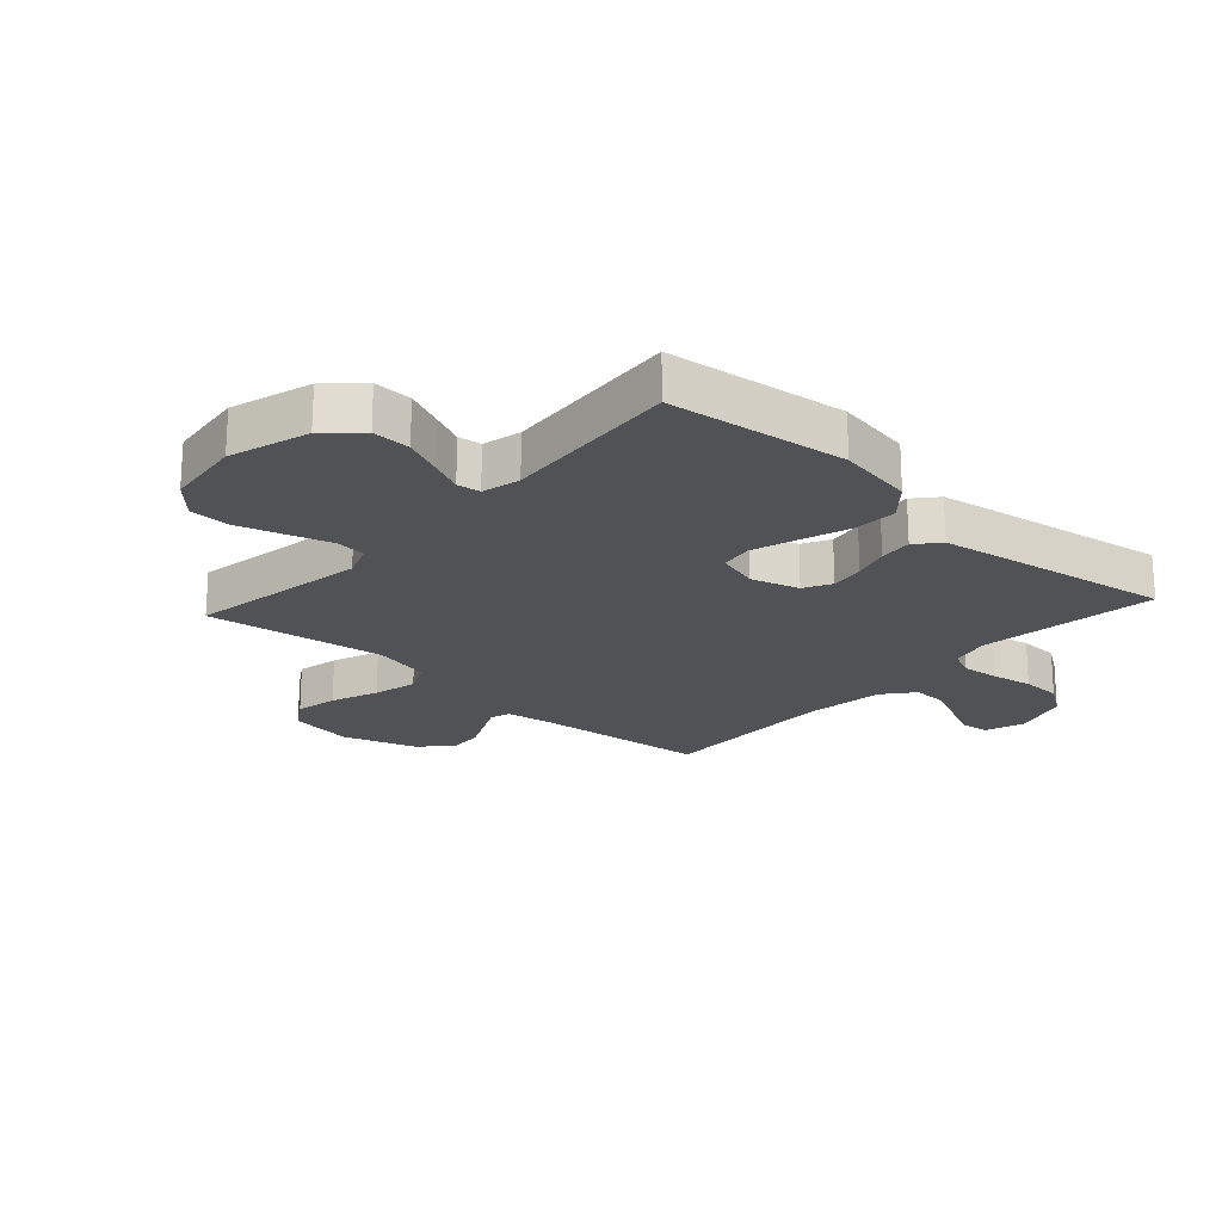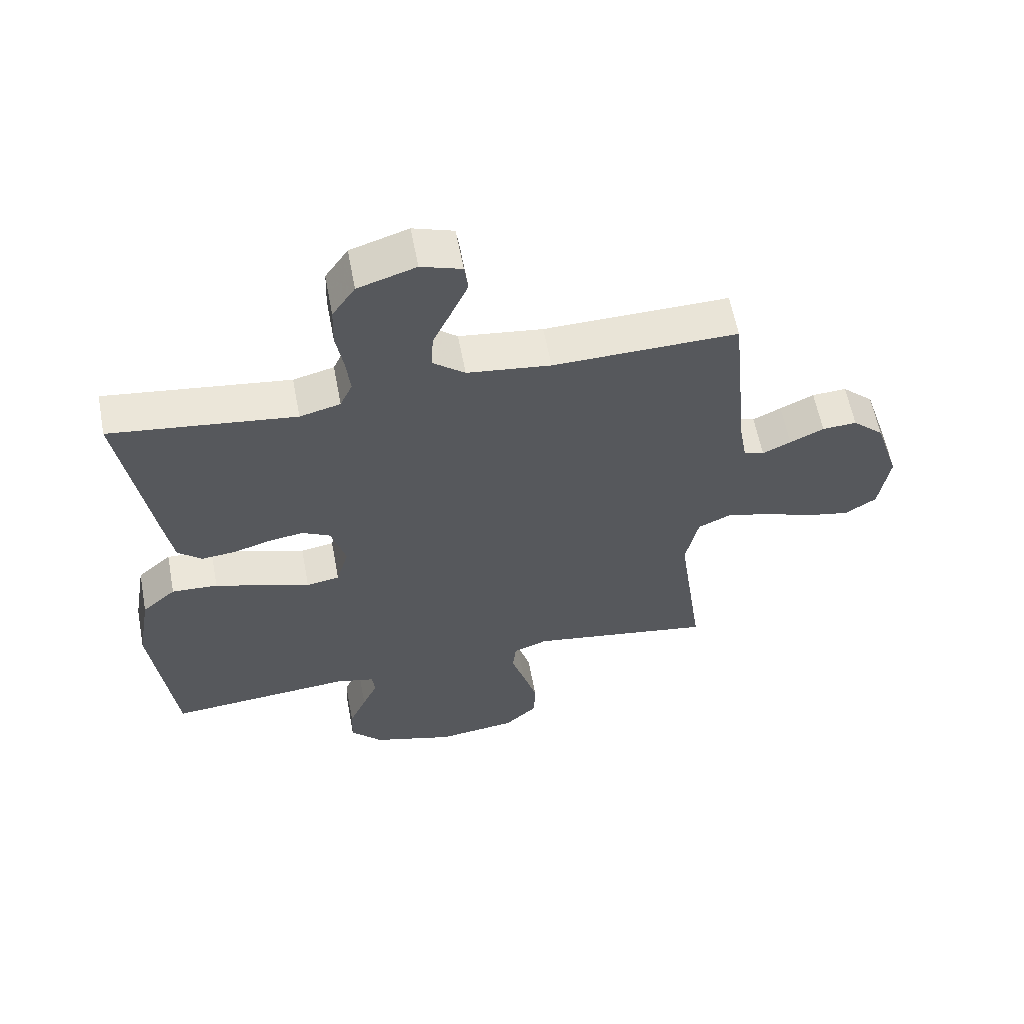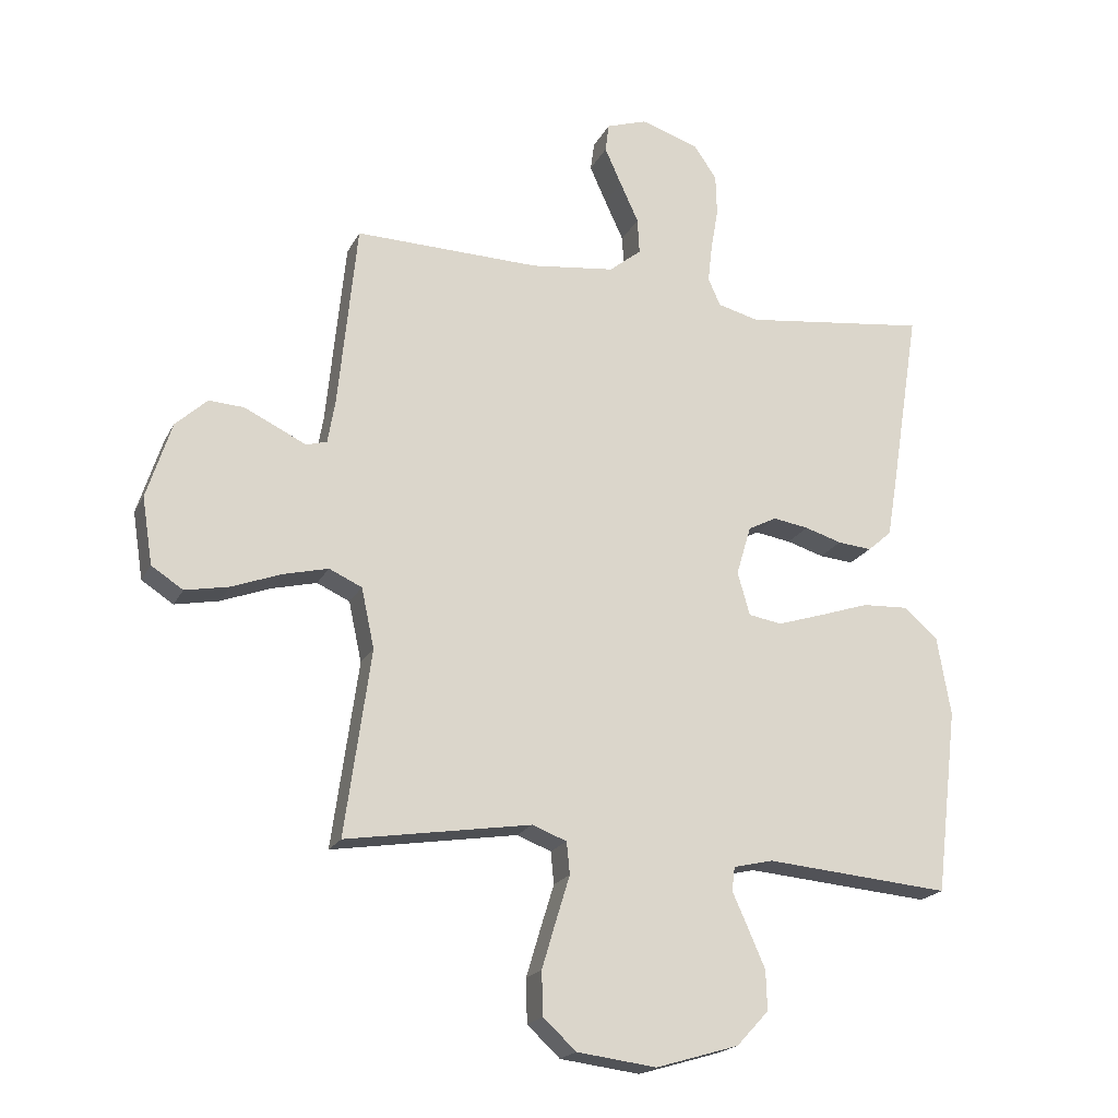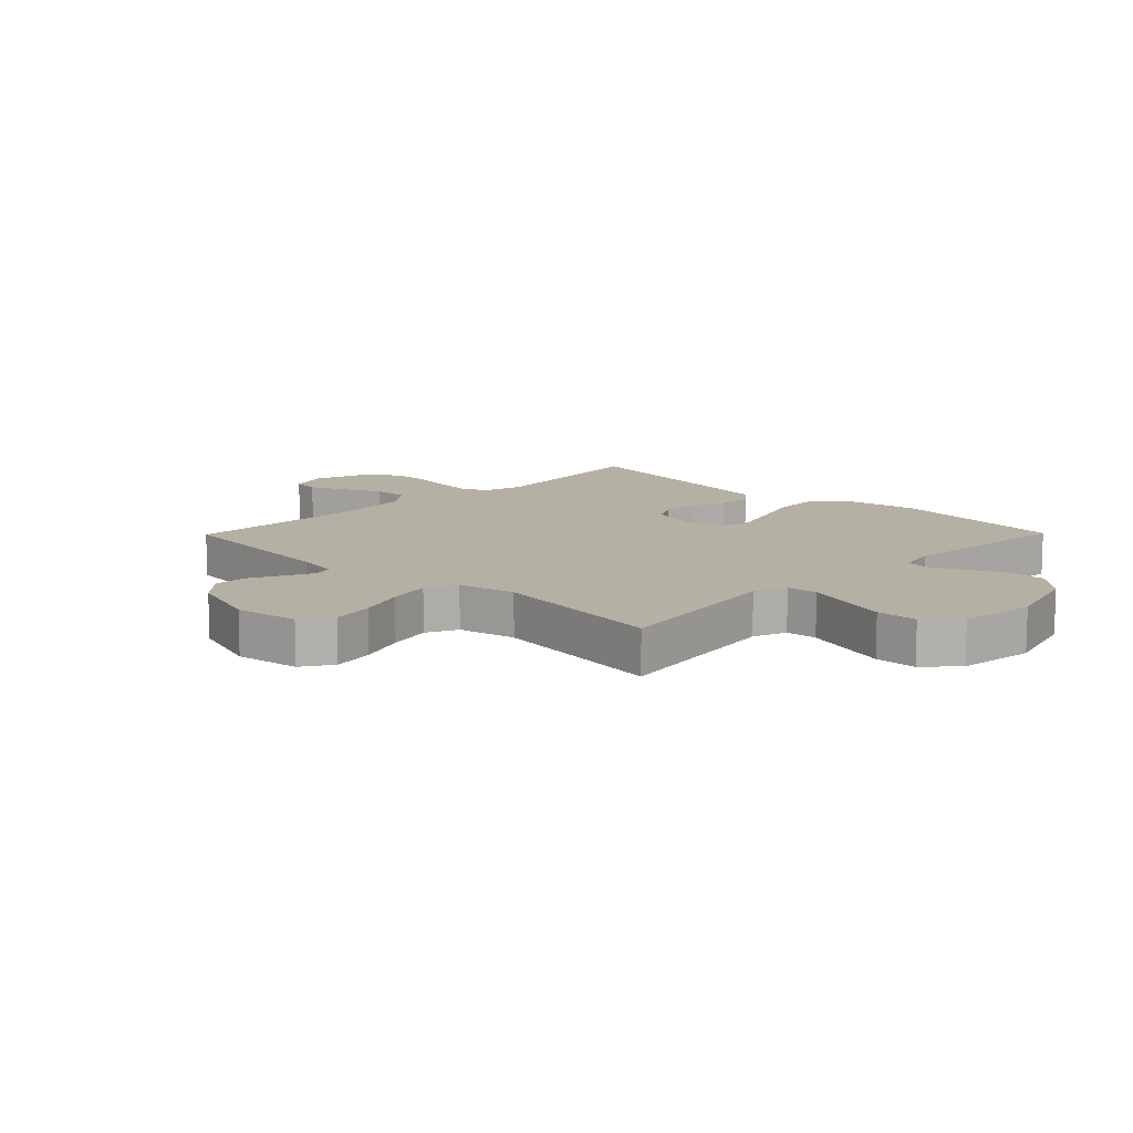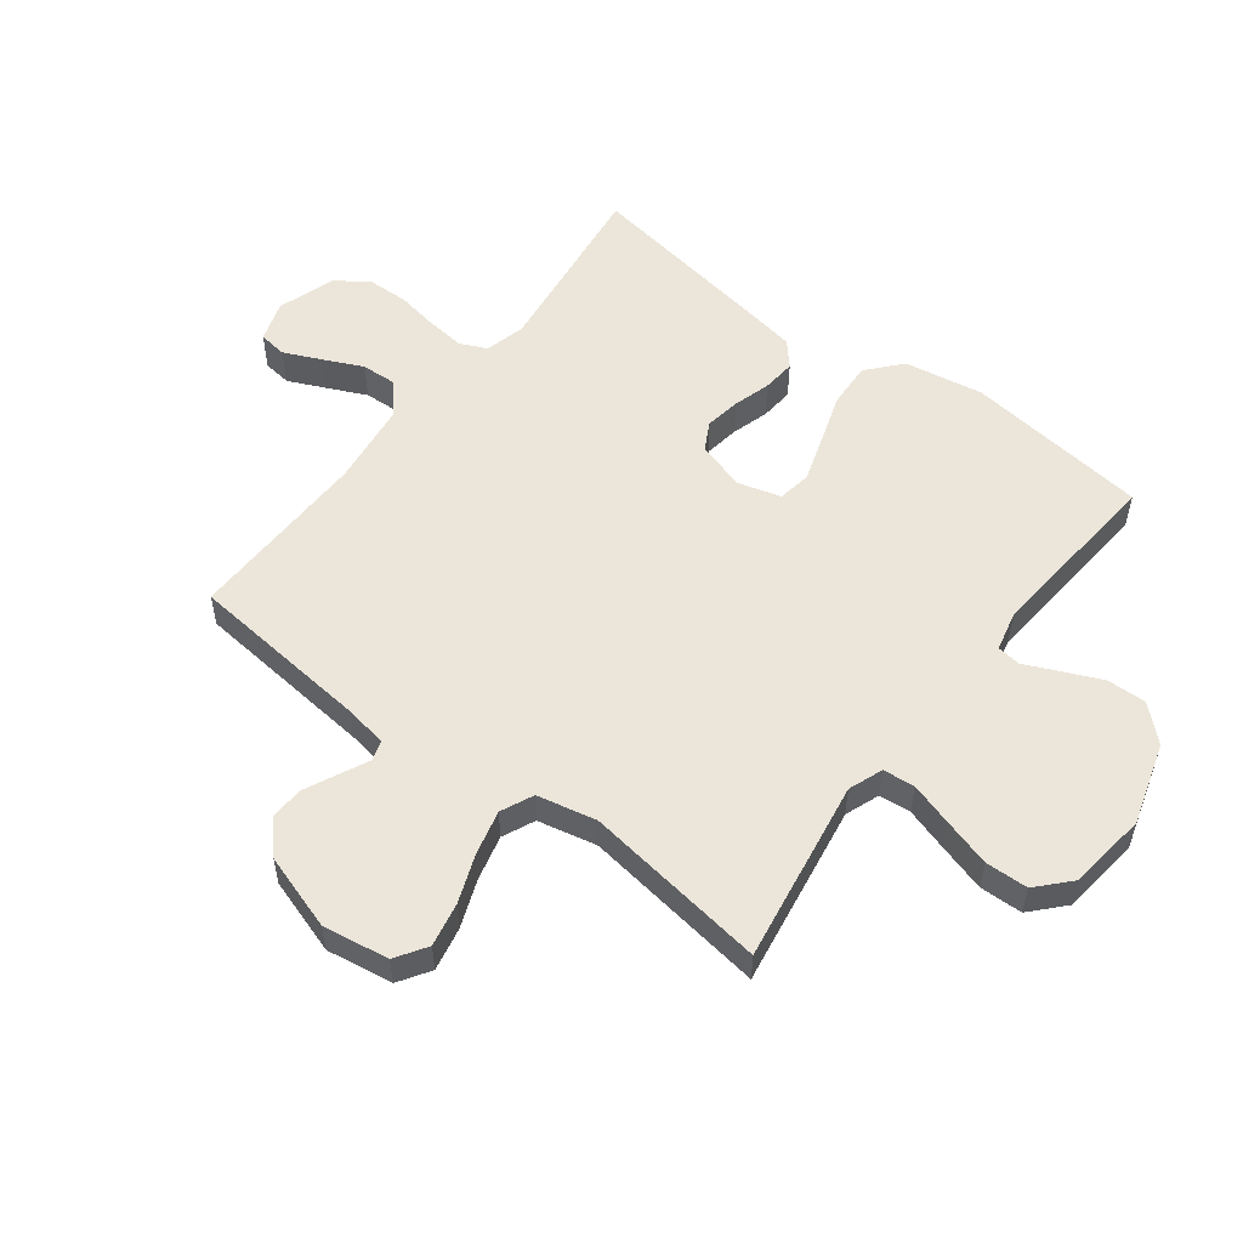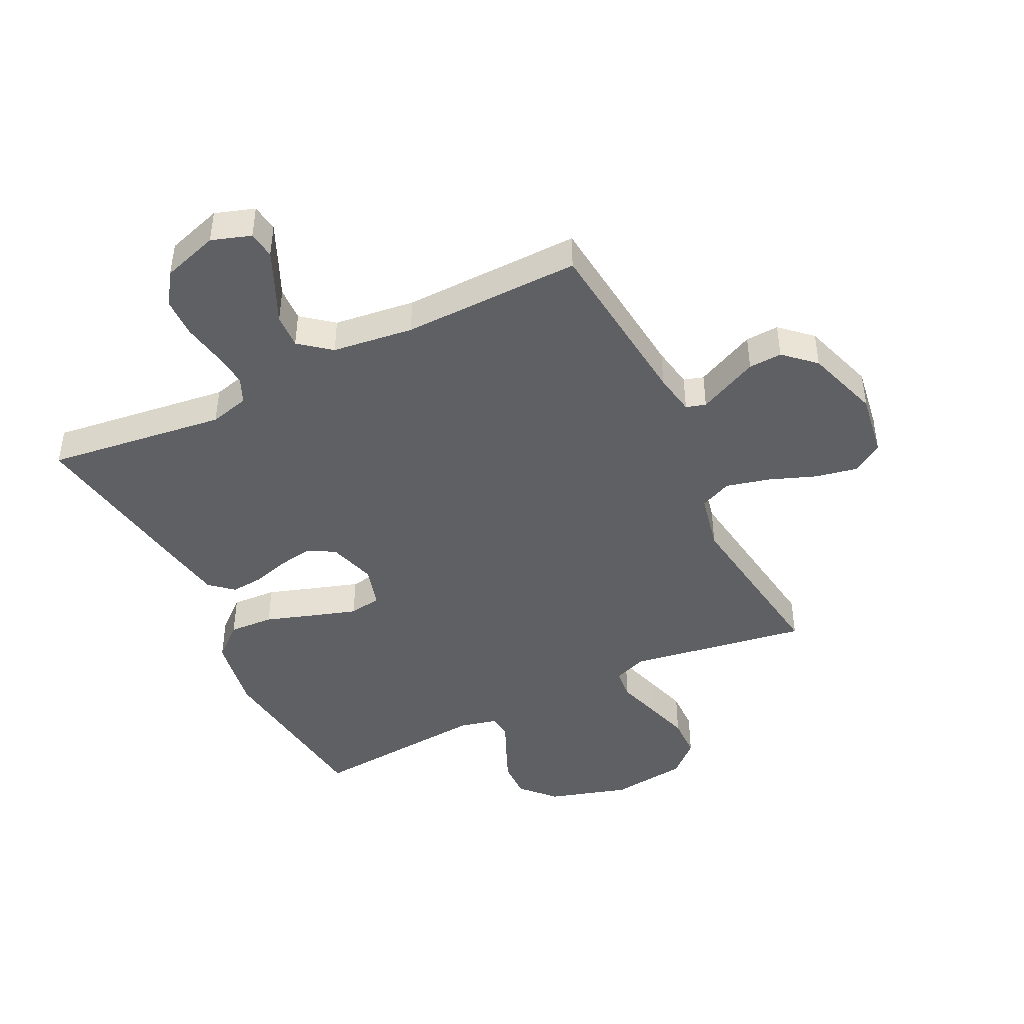
<metadata>
{"format":"obj","ext":"obj","renderer":"f3d","projection":"perspective","resolution":1024,"background":"white","views":[{"elev":-21.1,"azim":-132.2,"up":"+Y"},{"elev":59.8,"azim":-10.7,"up":"+Z"},{"elev":-20.0,"azim":159.6,"up":"+Z"},{"elev":11.6,"azim":134.5,"up":"+Y"},{"elev":54.6,"azim":127.3,"up":"+Y"},{"elev":-44.3,"azim":26.2,"up":"+Y"}]}
</metadata>
<code>
v -0.5 0.07 0.5
v -0.2 0.07 0.462
v -0.134 0.07 0.479
v -0.114 0.07 0.523
v -0.121 0.07 0.585
v -0.133 0.07 0.654
v -0.131 0.07 0.72
v -0.094 0.07 0.774
v 0 0.07 0.804
v 0.066 0.07 0.782
v 0.072 0.07 0.736
v 0.045 0.07 0.676
v 0.015 0.07 0.611
v 0.012 0.07 0.553
v 0.064 0.07 0.511
v 0.2 0.07 0.494
v 0.5 0.07 0.5
v 0.53 0.07 0.2
v 0.542 0.07 0.13
v 0.575 0.07 0.12
v 0.621 0.07 0.142
v 0.676 0.07 0.168
v 0.732 0.07 0.171
v 0.783 0.07 0.124
v 0.823 0.07 0
v 0.806 0.07 -0.108
v 0.755 0.07 -0.141
v 0.684 0.07 -0.127
v 0.605 0.07 -0.097
v 0.532 0.07 -0.079
v 0.479 0.07 -0.103
v 0.458 0.07 -0.2
v 0.5 0.07 -0.5
v 0.2 0.07 -0.452
v 0.144 0.07 -0.473
v 0.139 0.07 -0.525
v 0.161 0.07 -0.596
v 0.184 0.07 -0.673
v 0.182 0.07 -0.743
v 0.129 0.07 -0.792
v 0 0.07 -0.808
v -0.134 0.07 -0.768
v -0.186 0.07 -0.712
v -0.184 0.07 -0.648
v -0.156 0.07 -0.584
v -0.131 0.07 -0.529
v -0.136 0.07 -0.49
v -0.2 0.07 -0.475
v -0.5 0.07 -0.5
v -0.536 0.07 -0.2
v -0.514 0.07 -0.072
v -0.459 0.07 -0.024
v -0.384 0.07 -0.028
v -0.303 0.07 -0.055
v -0.228 0.07 -0.079
v -0.174 0.07 -0.07
v -0.154 0.07 0
v -0.178 0.07 0.08
v -0.224 0.07 0.104
v -0.282 0.07 0.095
v -0.342 0.07 0.077
v -0.397 0.07 0.072
v -0.436 0.07 0.106
v -0.452 0.07 0.2
v -0.5 0 0.5
v -0.2 0 0.462
v -0.134 0 0.479
v -0.114 0 0.523
v -0.121 0 0.585
v -0.133 0 0.654
v -0.131 0 0.72
v -0.094 0 0.774
v 0 0 0.804
v 0.066 0 0.782
v 0.072 0 0.736
v 0.045 0 0.676
v 0.015 0 0.611
v 0.012 0 0.553
v 0.064 0 0.511
v 0.2 0 0.494
v 0.5 0 0.5
v 0.53 0 0.2
v 0.542 0 0.13
v 0.575 0 0.12
v 0.621 0 0.142
v 0.676 0 0.168
v 0.732 0 0.171
v 0.783 0 0.124
v 0.823 0 0
v 0.806 0 -0.108
v 0.755 0 -0.141
v 0.684 0 -0.127
v 0.605 0 -0.097
v 0.532 0 -0.079
v 0.479 0 -0.103
v 0.458 0 -0.2
v 0.5 0 -0.5
v 0.2 0 -0.452
v 0.144 0 -0.473
v 0.139 0 -0.525
v 0.161 0 -0.596
v 0.184 0 -0.673
v 0.182 0 -0.743
v 0.129 0 -0.792
v 0 0 -0.808
v -0.134 0 -0.768
v -0.186 0 -0.712
v -0.184 0 -0.648
v -0.156 0 -0.584
v -0.131 0 -0.529
v -0.136 0 -0.49
v -0.2 0 -0.475
v -0.5 0 -0.5
v -0.536 0 -0.2
v -0.514 0 -0.072
v -0.459 0 -0.024
v -0.384 0 -0.028
v -0.303 0 -0.055
v -0.228 0 -0.079
v -0.174 0 -0.07
v -0.154 0 0
v -0.178 0 0.08
v -0.224 0 0.104
v -0.282 0 0.095
v -0.342 0 0.077
v -0.397 0 0.072
v -0.436 0 0.106
v -0.452 0 0.2
f 63 64 1 2
f 60 61 62 63
f 59 60 63 2
f 58 59 2 3
f 57 58 3 4
f 51 52 53 54
f 51 54 55
f 48 49 50 51
f 47 48 51 55
f 43 44 45 46
f 41 42 43 46
f 41 46 47
f 36 37 38 39
f 36 39 40 41
f 32 33 34
f 31 32 34 35
f 26 27 28 29
f 26 29 30
f 25 26 30
f 24 25 30
f 23 24 30 31
f 20 21 22 23
f 16 17 18
f 15 16 18 19
f 10 11 12 13
f 8 9 10 13
f 8 13 14
f 5 6 7 8
f 4 5 8 14
f 57 4 14 15
f 41 47 55 56
f 35 36 41 56
f 31 35 56 57
f 20 23 31
f 19 20 31 57
f 15 19 57
f 66 65 128 127
f 127 126 125 124
f 66 127 124 123
f 67 66 123 122
f 68 67 122 121
f 118 117 116 115
f 119 118 115
f 115 114 113 112
f 119 115 112 111
f 110 109 108 107
f 110 107 106 105
f 111 110 105
f 103 102 101 100
f 105 104 103 100
f 98 97 96
f 99 98 96 95
f 93 92 91 90
f 94 93 90
f 94 90 89
f 94 89 88
f 95 94 88 87
f 87 86 85 84
f 82 81 80
f 83 82 80 79
f 77 76 75 74
f 77 74 73 72
f 78 77 72
f 72 71 70 69
f 78 72 69 68
f 79 78 68 121
f 120 119 111 105
f 120 105 100 99
f 121 120 99 95
f 95 87 84
f 121 95 84 83
f 121 83 79
f 1 65 66 2
f 2 66 67 3
f 3 67 68 4
f 4 68 69 5
f 5 69 70 6
f 6 70 71 7
f 7 71 72 8
f 8 72 73 9
f 9 73 74 10
f 10 74 75 11
f 11 75 76 12
f 12 76 77 13
f 13 77 78 14
f 14 78 79 15
f 15 79 80 16
f 16 80 81 17
f 17 81 82 18
f 18 82 83 19
f 19 83 84 20
f 20 84 85 21
f 21 85 86 22
f 22 86 87 23
f 23 87 88 24
f 24 88 89 25
f 25 89 90 26
f 26 90 91 27
f 27 91 92 28
f 28 92 93 29
f 29 93 94 30
f 30 94 95 31
f 31 95 96 32
f 32 96 97 33
f 33 97 98 34
f 34 98 99 35
f 35 99 100 36
f 36 100 101 37
f 37 101 102 38
f 38 102 103 39
f 39 103 104 40
f 40 104 105 41
f 41 105 106 42
f 42 106 107 43
f 43 107 108 44
f 44 108 109 45
f 45 109 110 46
f 46 110 111 47
f 47 111 112 48
f 48 112 113 49
f 49 113 114 50
f 50 114 115 51
f 51 115 116 52
f 52 116 117 53
f 53 117 118 54
f 54 118 119 55
f 55 119 120 56
f 56 120 121 57
f 57 121 122 58
f 58 122 123 59
f 59 123 124 60
f 60 124 125 61
f 61 125 126 62
f 62 126 127 63
f 63 127 128 64
f 64 128 65 1

</code>
